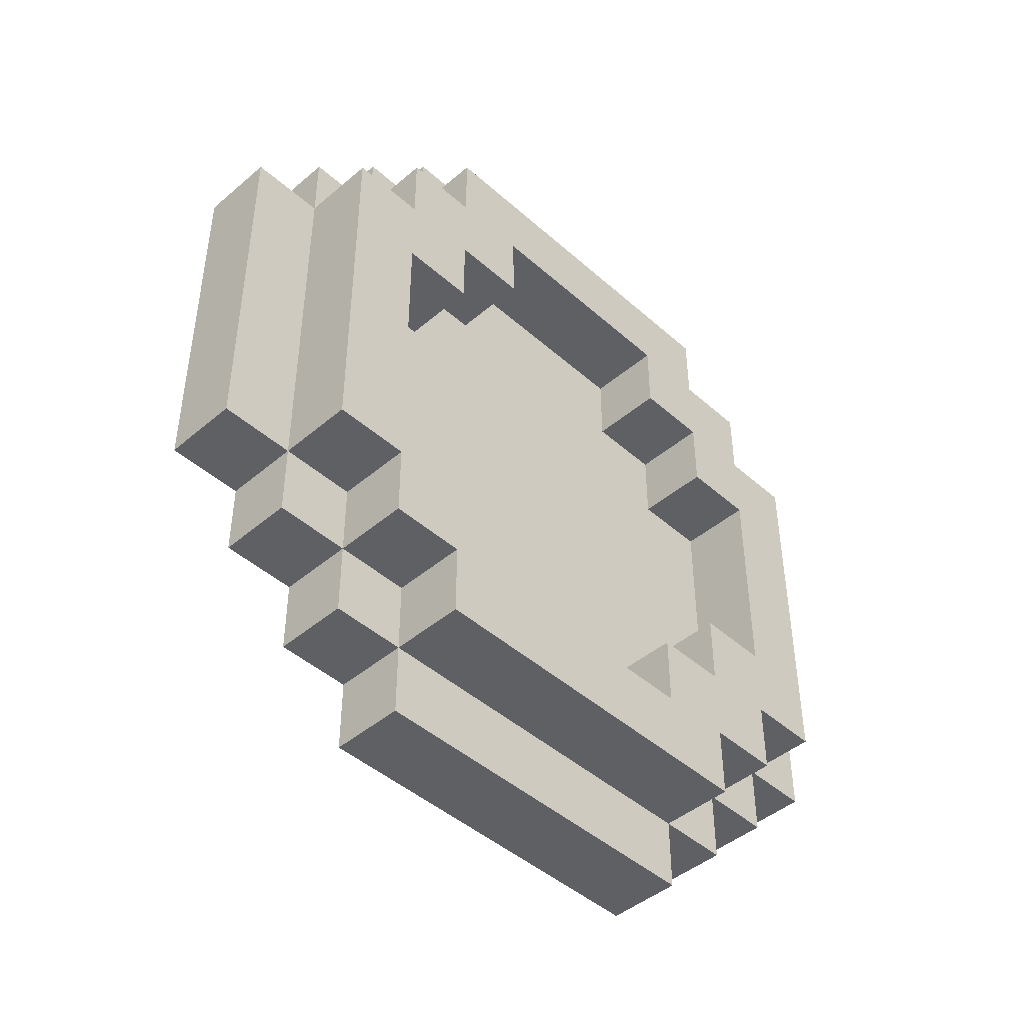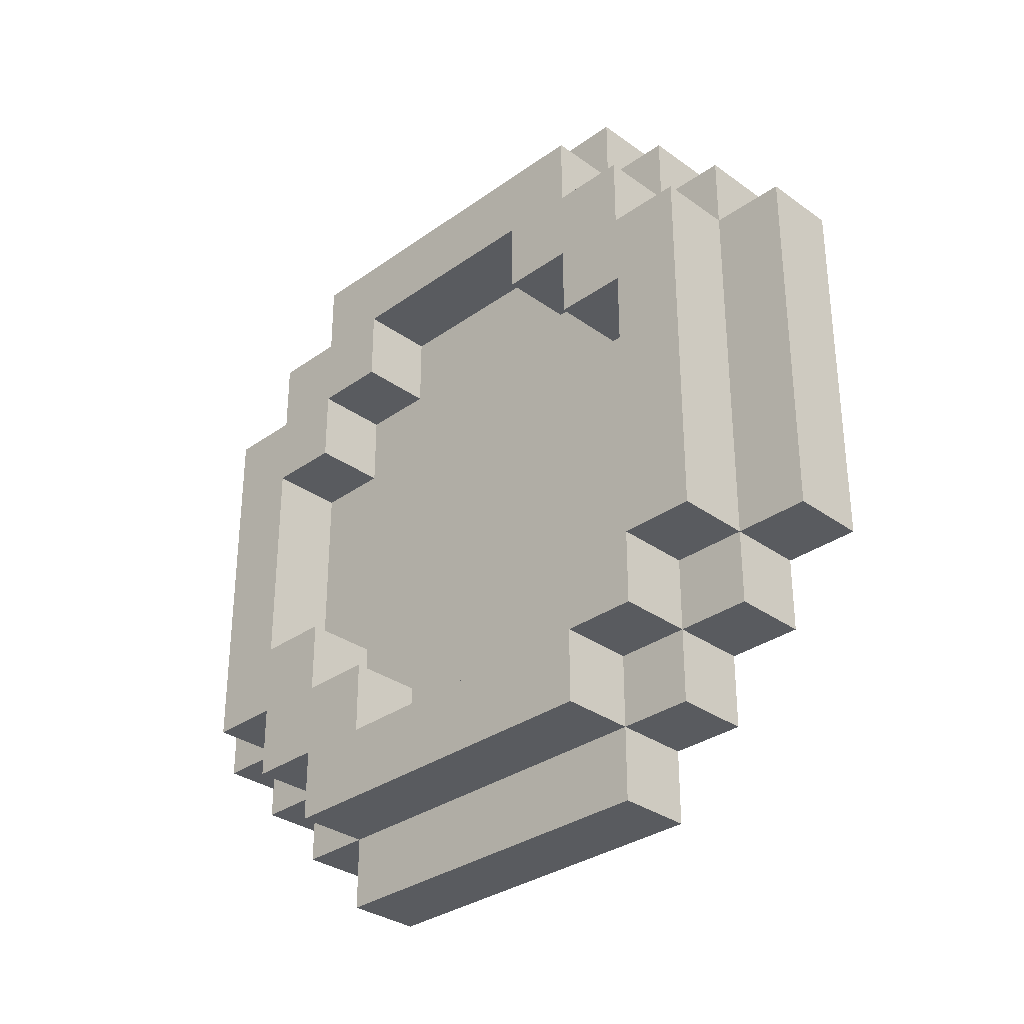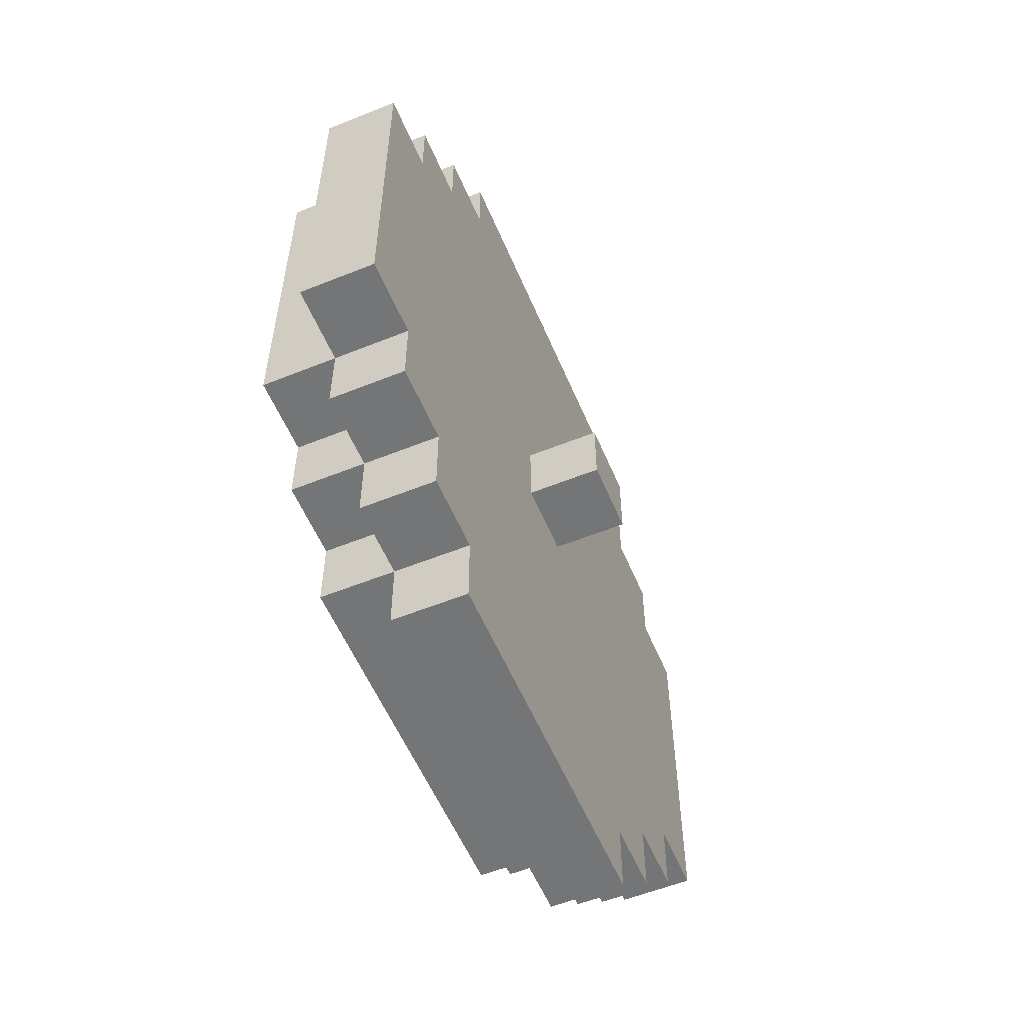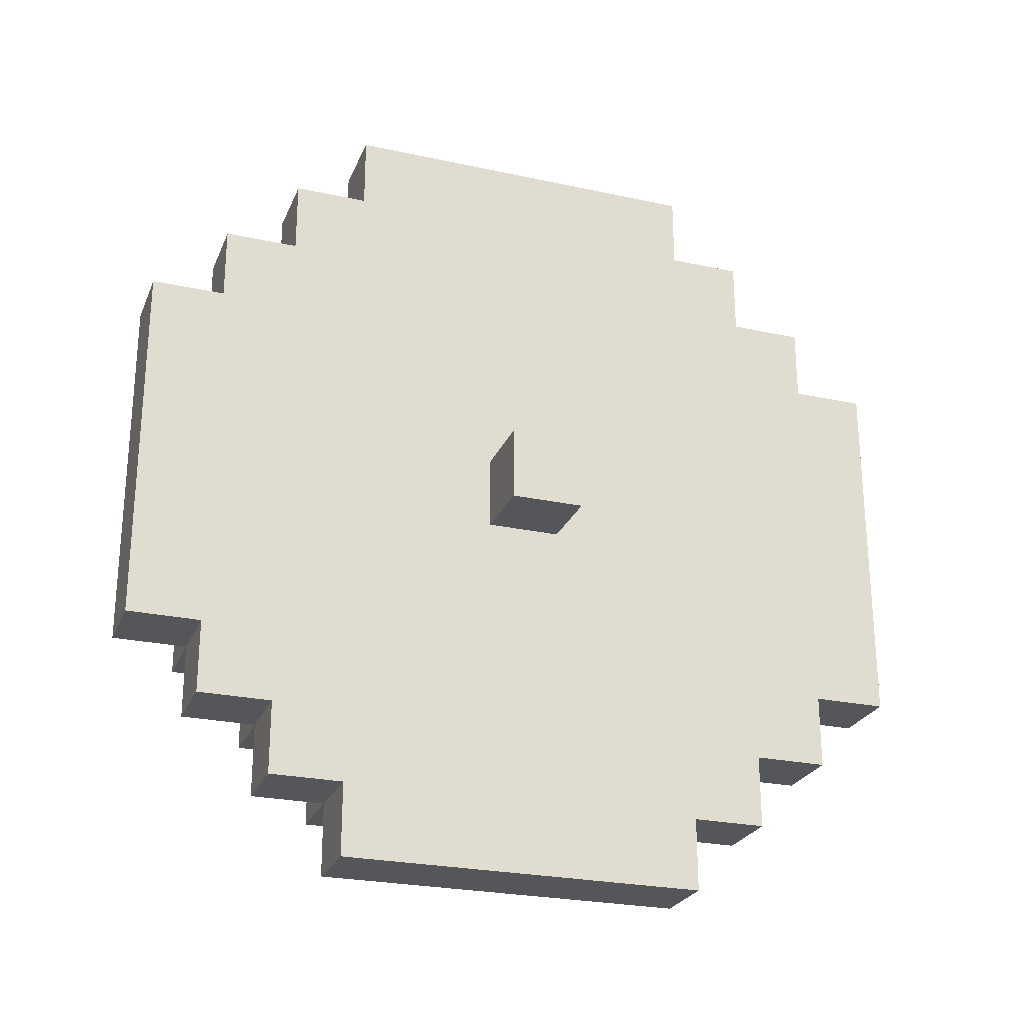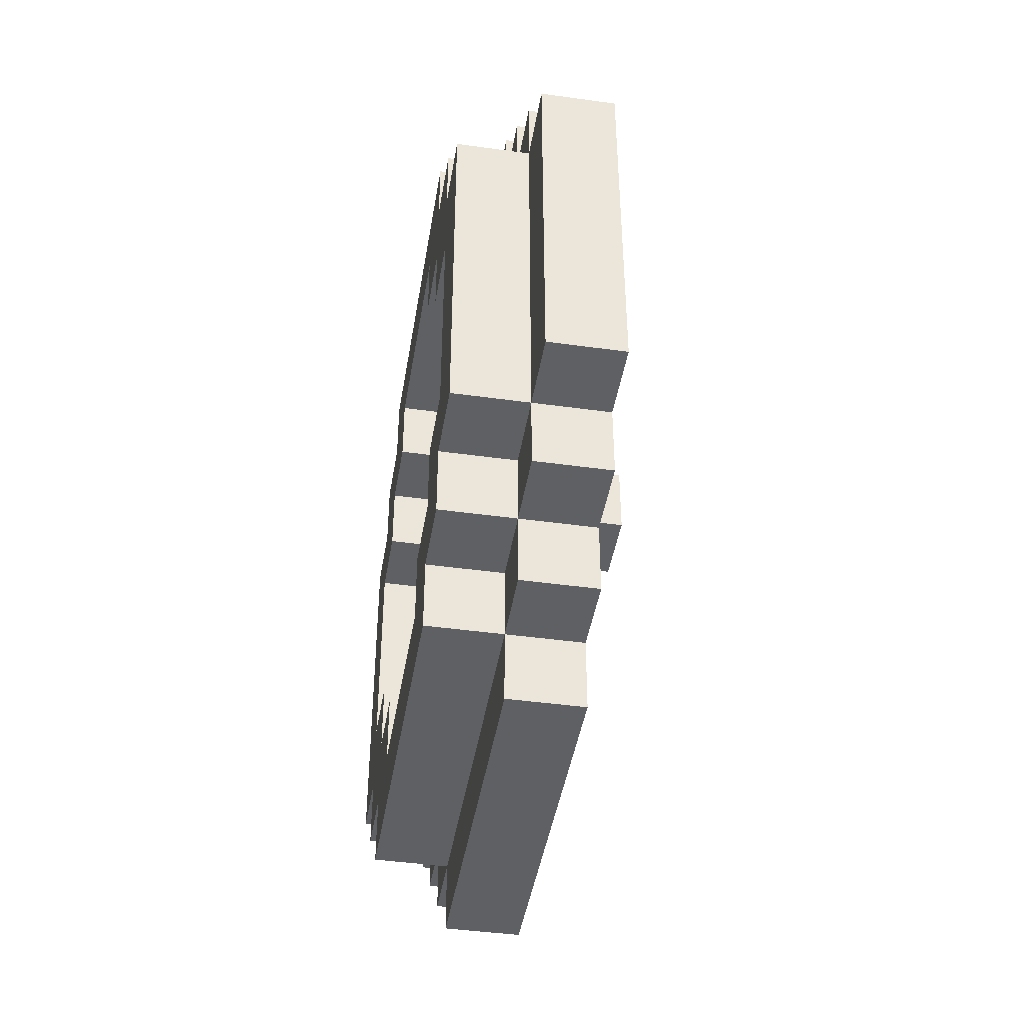
<metadata>
{"format":"obj","ext":"obj","renderer":"f3d","projection":"perspective","resolution":1024,"background":"white","views":[{"elev":-45.1,"azim":-135.6,"up":"+Y"},{"elev":-32.1,"azim":-45.1,"up":"+Z"},{"elev":-56.5,"azim":22.8,"up":"+Z"},{"elev":-25.4,"azim":70.8,"up":"+Z"},{"elev":-43.8,"azim":-9.3,"up":"+Z"}]}
</metadata>
<code>
o
v 1.1 2.1 -1.2
v 1.1 2.1 -1.7
v 1.1 2.2 -1.1
v 1.1 2.2 -1.2
v 1.1 2.2 -1.3
v 1.1 2.2 -1.6
v 1.1 2.2 -1.7
v 1.1 2.2 -1.8
v 1.1 2.3 -1
v 1.1 2.3 -1.1
v 1.1 2.3 -1.2
v 1.1 2.3 -1.3
v 1.1 2.3 -1.6
v 1.1 2.3 -1.7
v 1.1 2.3 -1.8
v 1.1 2.3 -1.9
v 1.1 2.4 -1.1
v 1.1 2.4 -1.2
v 1.1 2.4 -1.7
v 1.1 2.4 -1.8
v 1.1 2.7 -1.1
v 1.1 2.7 -1.2
v 1.1 2.7 -1.7
v 1.1 2.7 -1.8
v 1.1 2.8 -1
v 1.1 2.8 -1.1
v 1.1 2.8 -1.2
v 1.1 2.8 -1.3
v 1.1 2.8 -1.6
v 1.1 2.8 -1.7
v 1.1 2.8 -1.8
v 1.1 2.8 -1.9
v 1.1 2.9 -1.1
v 1.1 2.9 -1.2
v 1.1 2.9 -1.3
v 1.1 2.9 -1.6
v 1.1 2.9 -1.7
v 1.1 2.9 -1.8
v 1.1 3 -1.2
v 1.1 3 -1.7
v 1.2 2 -1.2
v 1.2 2 -1.7
v 1.2 2.1 -1.1
v 1.2 2.1 -1.2
v 1.2 2.1 -1.7
v 1.2 2.1 -1.8
v 1.2 2.2 -1
v 1.2 2.2 -1.1
v 1.2 2.2 -1.2
v 1.2 2.2 -1.3
v 1.2 2.2 -1.6
v 1.2 2.2 -1.7
v 1.2 2.2 -1.8
v 1.2 2.2 -1.9
v 1.2 2.3 -0.9
v 1.2 2.3 -1
v 1.2 2.3 -1.1
v 1.2 2.3 -1.2
v 1.2 2.3 -1.3
v 1.2 2.3 -1.6
v 1.2 2.3 -1.7
v 1.2 2.3 -1.8
v 1.2 2.3 -1.9
v 1.2 2.3 -2
v 1.2 2.4 -1.1
v 1.2 2.4 -1.2
v 1.2 2.4 -1.7
v 1.2 2.4 -1.8
v 1.2 2.5 -1.4
v 1.2 2.5 -1.5
v 1.2 2.6 -1.4
v 1.2 2.6 -1.5
v 1.2 2.7 -1.1
v 1.2 2.7 -1.2
v 1.2 2.7 -1.7
v 1.2 2.7 -1.8
v 1.2 2.8 -0.9
v 1.2 2.8 -1
v 1.2 2.8 -1.1
v 1.2 2.8 -1.2
v 1.2 2.8 -1.3
v 1.2 2.8 -1.6
v 1.2 2.8 -1.7
v 1.2 2.8 -1.8
v 1.2 2.8 -1.9
v 1.2 2.8 -2
v 1.2 2.9 -1
v 1.2 2.9 -1.1
v 1.2 2.9 -1.2
v 1.2 2.9 -1.3
v 1.2 2.9 -1.6
v 1.2 2.9 -1.7
v 1.2 2.9 -1.8
v 1.2 2.9 -1.9
v 1.2 3 -1.1
v 1.2 3 -1.2
v 1.2 3 -1.7
v 1.2 3 -1.8
v 1.2 3.1 -1.2
v 1.2 3.1 -1.7
v 1.3 2 -1.2
v 1.3 2 -1.7
v 1.3 2.1 -1.1
v 1.3 2.1 -1.2
v 1.3 2.1 -1.7
v 1.3 2.1 -1.8
v 1.3 2.2 -1
v 1.3 2.2 -1.1
v 1.3 2.2 -1.8
v 1.3 2.2 -1.9
v 1.3 2.3 -0.9
v 1.3 2.3 -1
v 1.3 2.3 -1.9
v 1.3 2.3 -2
v 1.3 2.5 -1.4
v 1.3 2.5 -1.5
v 1.3 2.6 -1.4
v 1.3 2.6 -1.5
v 1.3 2.8 -0.9
v 1.3 2.8 -1
v 1.3 2.8 -1.9
v 1.3 2.8 -2
v 1.3 2.9 -1
v 1.3 2.9 -1.1
v 1.3 2.9 -1.8
v 1.3 2.9 -1.9
v 1.3 3 -1.1
v 1.3 3 -1.2
v 1.3 3 -1.7
v 1.3 3 -1.8
v 1.3 3.1 -1.2
v 1.3 3.1 -1.7
v 1.4 2.5 -1.4
v 1.4 2.5 -1.5
v 1.4 2.6 -1.4
v 1.4 2.6 -1.5
v 1.2 2.3 -0.9
v 1.2 2.8 -0.9
v 1.3 2.3 -0.9
v 1.3 2.8 -0.9
v 1.1 2.3 -1
v 1.1 2.8 -1
v 1.2 2.2 -1
v 1.2 2.3 -1
v 1.2 2.8 -1
v 1.2 2.9 -1
v 1.3 2.2 -1
v 1.3 2.3 -1
v 1.3 2.8 -1
v 1.3 2.9 -1
v 1.1 2.2 -1.1
v 1.1 2.3 -1.1
v 1.1 2.8 -1.1
v 1.1 2.9 -1.1
v 1.2 2.1 -1.1
v 1.2 2.2 -1.1
v 1.2 2.3 -1.1
v 1.2 2.8 -1.1
v 1.2 2.9 -1.1
v 1.2 3 -1.1
v 1.3 2.1 -1.1
v 1.3 2.2 -1.1
v 1.3 2.9 -1.1
v 1.3 3 -1.1
v 1.1 2.1 -1.2
v 1.1 2.2 -1.2
v 1.1 2.9 -1.2
v 1.1 3 -1.2
v 1.2 2 -1.2
v 1.2 2.1 -1.2
v 1.2 2.2 -1.2
v 1.2 2.9 -1.2
v 1.2 3 -1.2
v 1.2 3.1 -1.2
v 1.3 2 -1.2
v 1.3 2.1 -1.2
v 1.3 3 -1.2
v 1.3 3.1 -1.2
v 1.3 2.5 -1.4
v 1.3 2.6 -1.4
v 1.4 2.5 -1.4
v 1.4 2.6 -1.4
v 1.1 2.2 -1.6
v 1.1 2.3 -1.6
v 1.1 2.8 -1.6
v 1.1 2.9 -1.6
v 1.2 2.2 -1.6
v 1.2 2.3 -1.6
v 1.2 2.8 -1.6
v 1.2 2.9 -1.6
v 1.1 2.3 -1.7
v 1.1 2.4 -1.7
v 1.1 2.7 -1.7
v 1.1 2.8 -1.7
v 1.2 2.3 -1.7
v 1.2 2.4 -1.7
v 1.2 2.7 -1.7
v 1.2 2.8 -1.7
v 1.1 2.4 -1.8
v 1.1 2.7 -1.8
v 1.2 2.4 -1.8
v 1.2 2.7 -1.8
v 1.1 2.4 -1.1
v 1.1 2.7 -1.1
v 1.2 2.4 -1.1
v 1.2 2.7 -1.1
v 1.1 2.3 -1.2
v 1.1 2.4 -1.2
v 1.1 2.7 -1.2
v 1.1 2.8 -1.2
v 1.2 2.3 -1.2
v 1.2 2.4 -1.2
v 1.2 2.7 -1.2
v 1.2 2.8 -1.2
v 1.1 2.2 -1.3
v 1.1 2.3 -1.3
v 1.1 2.8 -1.3
v 1.1 2.9 -1.3
v 1.2 2.2 -1.3
v 1.2 2.3 -1.3
v 1.2 2.8 -1.3
v 1.2 2.9 -1.3
v 1.3 2.5 -1.5
v 1.3 2.6 -1.5
v 1.4 2.5 -1.5
v 1.4 2.6 -1.5
v 1.1 2.1 -1.7
v 1.1 2.2 -1.7
v 1.1 2.9 -1.7
v 1.1 3 -1.7
v 1.2 2 -1.7
v 1.2 2.1 -1.7
v 1.2 2.2 -1.7
v 1.2 2.9 -1.7
v 1.2 3 -1.7
v 1.2 3.1 -1.7
v 1.3 2 -1.7
v 1.3 2.1 -1.7
v 1.3 3 -1.7
v 1.3 3.1 -1.7
v 1.1 2.2 -1.8
v 1.1 2.3 -1.8
v 1.1 2.8 -1.8
v 1.1 2.9 -1.8
v 1.2 2.1 -1.8
v 1.2 2.2 -1.8
v 1.2 2.3 -1.8
v 1.2 2.8 -1.8
v 1.2 2.9 -1.8
v 1.2 3 -1.8
v 1.3 2.1 -1.8
v 1.3 2.2 -1.8
v 1.3 2.9 -1.8
v 1.3 3 -1.8
v 1.1 2.3 -1.9
v 1.1 2.8 -1.9
v 1.2 2.2 -1.9
v 1.2 2.3 -1.9
v 1.2 2.8 -1.9
v 1.2 2.9 -1.9
v 1.3 2.2 -1.9
v 1.3 2.3 -1.9
v 1.3 2.8 -1.9
v 1.3 2.9 -1.9
v 1.2 2.3 -2
v 1.2 2.8 -2
v 1.3 2.3 -2
v 1.3 2.8 -2
v 1.2 2 -1.2
v 1.3 2 -1.2
v 1.2 2 -1.7
v 1.3 2 -1.7
v 1.2 2.1 -1.1
v 1.3 2.1 -1.1
v 1.1 2.1 -1.2
v 1.2 2.1 -1.2
v 1.3 2.1 -1.2
v 1.1 2.1 -1.7
v 1.2 2.1 -1.7
v 1.3 2.1 -1.7
v 1.2 2.1 -1.8
v 1.3 2.1 -1.8
v 1.2 2.2 -1
v 1.3 2.2 -1
v 1.1 2.2 -1.1
v 1.2 2.2 -1.1
v 1.3 2.2 -1.1
v 1.1 2.2 -1.2
v 1.2 2.2 -1.2
v 1.1 2.2 -1.7
v 1.2 2.2 -1.7
v 1.1 2.2 -1.8
v 1.2 2.2 -1.8
v 1.3 2.2 -1.8
v 1.2 2.2 -1.9
v 1.3 2.2 -1.9
v 1.2 2.3 -0.9
v 1.3 2.3 -0.9
v 1.1 2.3 -1
v 1.2 2.3 -1
v 1.3 2.3 -1
v 1.1 2.3 -1.1
v 1.2 2.3 -1.1
v 1.1 2.3 -1.8
v 1.2 2.3 -1.8
v 1.1 2.3 -1.9
v 1.2 2.3 -1.9
v 1.3 2.3 -1.9
v 1.2 2.3 -2
v 1.3 2.3 -2
v 1.3 2.5 -1.4
v 1.4 2.5 -1.4
v 1.3 2.5 -1.5
v 1.4 2.5 -1.5
v 1.1 2.7 -1.1
v 1.2 2.7 -1.1
v 1.1 2.7 -1.2
v 1.2 2.7 -1.2
v 1.1 2.7 -1.7
v 1.2 2.7 -1.7
v 1.1 2.7 -1.8
v 1.2 2.7 -1.8
v 1.1 2.8 -1.2
v 1.2 2.8 -1.2
v 1.1 2.8 -1.3
v 1.2 2.8 -1.3
v 1.1 2.8 -1.6
v 1.2 2.8 -1.6
v 1.1 2.8 -1.7
v 1.2 2.8 -1.7
v 1.1 2.9 -1.3
v 1.2 2.9 -1.3
v 1.1 2.9 -1.6
v 1.2 2.9 -1.6
v 1.1 2.2 -1.3
v 1.2 2.2 -1.3
v 1.1 2.2 -1.6
v 1.2 2.2 -1.6
v 1.1 2.3 -1.2
v 1.2 2.3 -1.2
v 1.1 2.3 -1.3
v 1.2 2.3 -1.3
v 1.1 2.3 -1.6
v 1.2 2.3 -1.6
v 1.1 2.3 -1.7
v 1.2 2.3 -1.7
v 1.1 2.4 -1.1
v 1.2 2.4 -1.1
v 1.1 2.4 -1.2
v 1.2 2.4 -1.2
v 1.1 2.4 -1.7
v 1.2 2.4 -1.7
v 1.1 2.4 -1.8
v 1.2 2.4 -1.8
v 1.3 2.6 -1.4
v 1.4 2.6 -1.4
v 1.3 2.6 -1.5
v 1.4 2.6 -1.5
v 1.2 2.8 -0.9
v 1.3 2.8 -0.9
v 1.1 2.8 -1
v 1.2 2.8 -1
v 1.3 2.8 -1
v 1.1 2.8 -1.1
v 1.2 2.8 -1.1
v 1.1 2.8 -1.8
v 1.2 2.8 -1.8
v 1.1 2.8 -1.9
v 1.2 2.8 -1.9
v 1.3 2.8 -1.9
v 1.2 2.8 -2
v 1.3 2.8 -2
v 1.2 2.9 -1
v 1.3 2.9 -1
v 1.1 2.9 -1.1
v 1.2 2.9 -1.1
v 1.3 2.9 -1.1
v 1.1 2.9 -1.2
v 1.2 2.9 -1.2
v 1.1 2.9 -1.7
v 1.2 2.9 -1.7
v 1.1 2.9 -1.8
v 1.2 2.9 -1.8
v 1.3 2.9 -1.8
v 1.2 2.9 -1.9
v 1.3 2.9 -1.9
v 1.2 3 -1.1
v 1.3 3 -1.1
v 1.1 3 -1.2
v 1.2 3 -1.2
v 1.3 3 -1.2
v 1.1 3 -1.7
v 1.2 3 -1.7
v 1.3 3 -1.7
v 1.2 3 -1.8
v 1.3 3 -1.8
v 1.2 3.1 -1.2
v 1.3 3.1 -1.2
v 1.2 3.1 -1.7
v 1.3 3.1 -1.7
f 4 2 1
f 5 2 4
f 6 2 5
f 7 2 6
f 10 4 3
f 10 5 4
f 11 5 10
f 12 5 11
f 13 7 6
f 13 8 7
f 14 8 13
f 15 8 14
f 17 11 10
f 17 10 9
f 18 11 17
f 19 16 15
f 19 15 14
f 20 16 19
f 21 17 9
f 24 16 20
f 25 22 21
f 25 21 9
f 26 22 25
f 27 22 26
f 30 24 23
f 31 16 24
f 31 24 30
f 32 16 31
f 33 28 27
f 33 27 26
f 34 28 33
f 35 28 34
f 36 30 29
f 36 31 30
f 37 31 36
f 38 31 37
f 39 35 34
f 39 37 36
f 39 36 35
f 40 37 39
f 44 42 41
f 45 42 44
f 48 44 43
f 49 44 48
f 52 46 45
f 53 46 52
f 56 48 47
f 57 48 56
f 59 51 50
f 60 51 59
f 62 54 53
f 63 54 62
f 66 61 60
f 66 59 58
f 66 60 59
f 67 61 66
f 69 66 65
f 69 68 67
f 69 67 66
f 70 68 69
f 71 69 65
f 71 70 69
f 72 68 70
f 72 70 71
f 73 71 65
f 73 72 71
f 74 72 73
f 75 68 72
f 75 72 74
f 76 68 75
f 77 56 55
f 78 56 77
f 80 75 74
f 81 75 80
f 82 75 81
f 83 75 82
f 85 64 63
f 86 64 85
f 87 79 78
f 88 79 87
f 90 82 81
f 91 82 90
f 93 85 84
f 94 85 93
f 95 89 88
f 96 89 95
f 97 93 92
f 98 93 97
f 99 97 96
f 100 97 99
f 101 102 104
f 104 102 105
f 103 104 108
f 105 106 108
f 104 105 108
f 108 106 109
f 107 108 112
f 109 110 112
f 108 109 112
f 112 110 113
f 111 112 115
f 113 114 115
f 112 113 115
f 115 114 116
f 111 115 117
f 116 114 118
f 111 117 119
f 117 118 119
f 119 118 120
f 118 114 121
f 120 118 121
f 121 114 122
f 120 121 123
f 123 121 124
f 124 121 125
f 125 121 126
f 124 125 127
f 127 125 128
f 128 125 129
f 129 125 130
f 128 129 131
f 131 129 132
f 133 134 135
f 135 134 136
f 139 138 137
f 140 138 139
f 144 142 141
f 145 142 144
f 147 144 143
f 148 144 147
f 149 146 145
f 150 146 149
f 156 152 151
f 157 152 156
f 158 154 153
f 159 154 158
f 161 156 155
f 162 156 161
f 163 160 159
f 164 160 163
f 170 166 165
f 171 166 170
f 172 168 167
f 173 168 172
f 175 170 169
f 176 170 175
f 177 174 173
f 178 174 177
f 181 180 179
f 182 180 181
f 187 184 183
f 188 184 187
f 189 186 185
f 190 186 189
f 195 192 191
f 196 192 195
f 197 194 193
f 198 194 197
f 201 200 199
f 202 200 201
f 203 204 205
f 205 204 206
f 207 208 211
f 211 208 212
f 209 210 213
f 213 210 214
f 215 216 219
f 219 216 220
f 217 218 221
f 221 218 222
f 223 224 225
f 225 224 226
f 227 228 232
f 232 228 233
f 229 230 234
f 234 230 235
f 231 232 237
f 237 232 238
f 235 236 239
f 239 236 240
f 241 242 246
f 246 242 247
f 243 244 248
f 248 244 249
f 245 246 251
f 251 246 252
f 249 250 253
f 253 250 254
f 255 256 258
f 258 256 259
f 257 258 261
f 261 258 262
f 259 260 263
f 263 260 264
f 265 266 267
f 267 266 268
f 271 270 269
f 272 270 271
f 276 274 273
f 277 274 276
f 278 276 275
f 279 276 278
f 281 280 279
f 282 280 281
f 286 284 283
f 287 284 286
f 288 286 285
f 289 286 288
f 292 291 290
f 293 291 292
f 295 294 293
f 296 294 295
f 300 298 297
f 301 298 300
f 302 300 299
f 303 300 302
f 306 305 304
f 307 305 306
f 309 308 307
f 310 308 309
f 313 312 311
f 314 312 313
f 317 316 315
f 318 316 317
f 321 320 319
f 322 320 321
f 325 324 323
f 326 324 325
f 329 328 327
f 330 328 329
f 333 332 331
f 334 332 333
f 335 336 337
f 337 336 338
f 339 340 341
f 341 340 342
f 343 344 345
f 345 344 346
f 347 348 349
f 349 348 350
f 351 352 353
f 353 352 354
f 355 356 357
f 357 356 358
f 359 360 362
f 362 360 363
f 361 362 364
f 364 362 365
f 366 367 368
f 368 367 369
f 369 370 371
f 371 370 372
f 373 374 376
f 376 374 377
f 375 376 378
f 378 376 379
f 380 381 382
f 382 381 383
f 383 384 385
f 385 384 386
f 387 388 390
f 390 388 391
f 389 390 392
f 392 390 393
f 393 394 395
f 395 394 396
f 397 398 399
f 399 398 400

</code>
